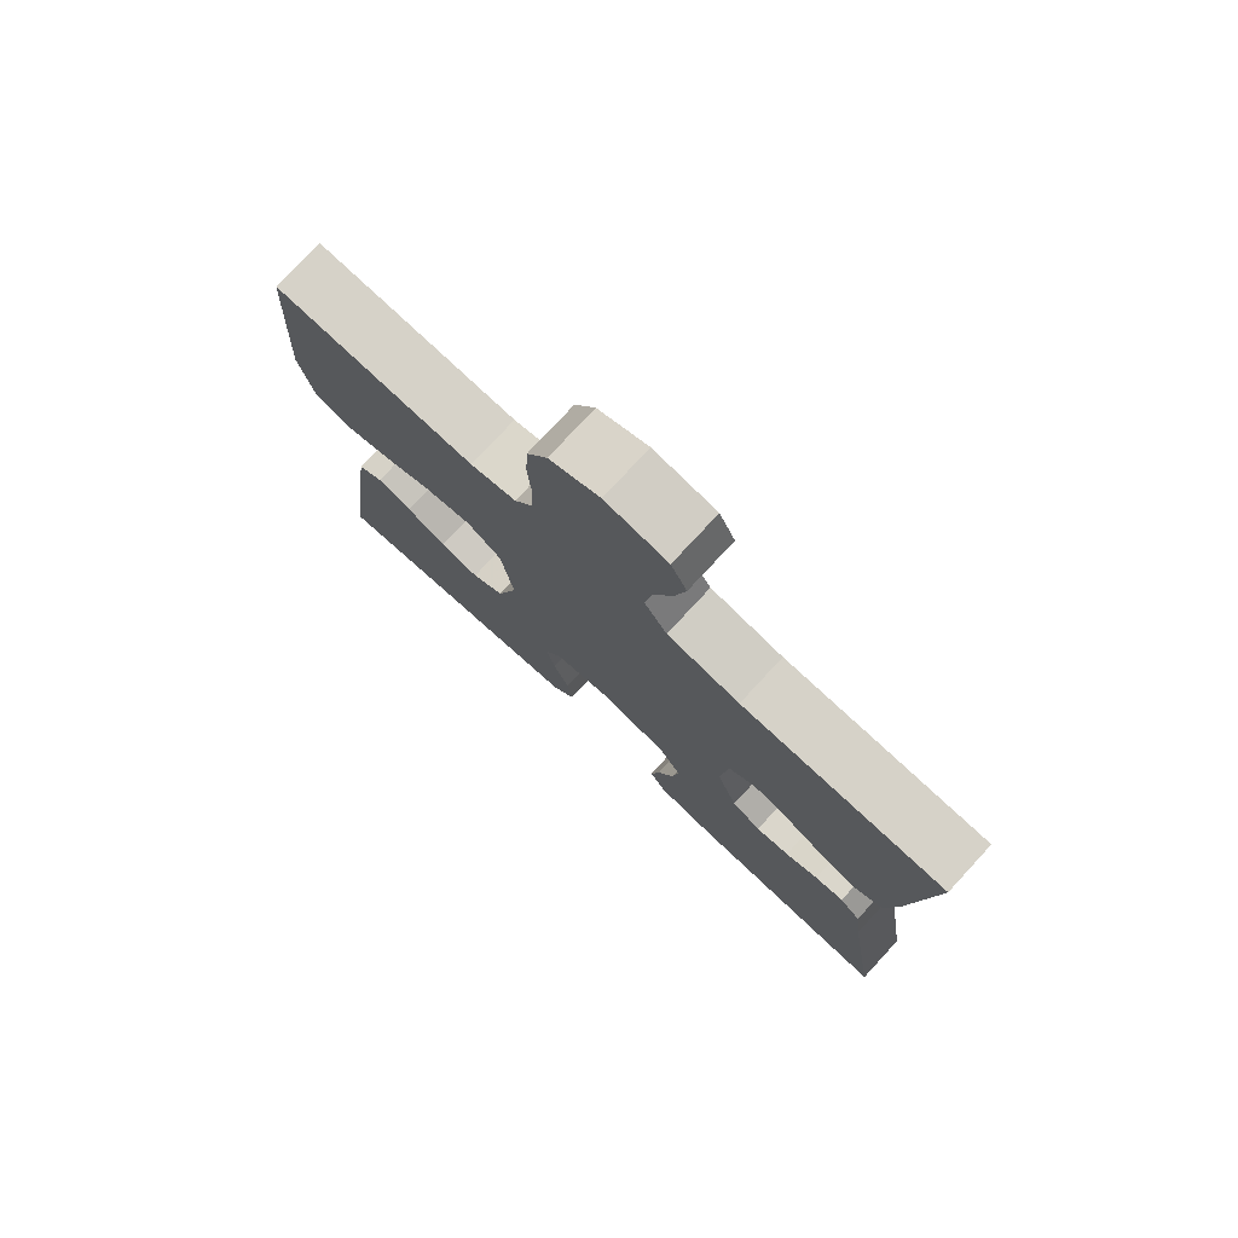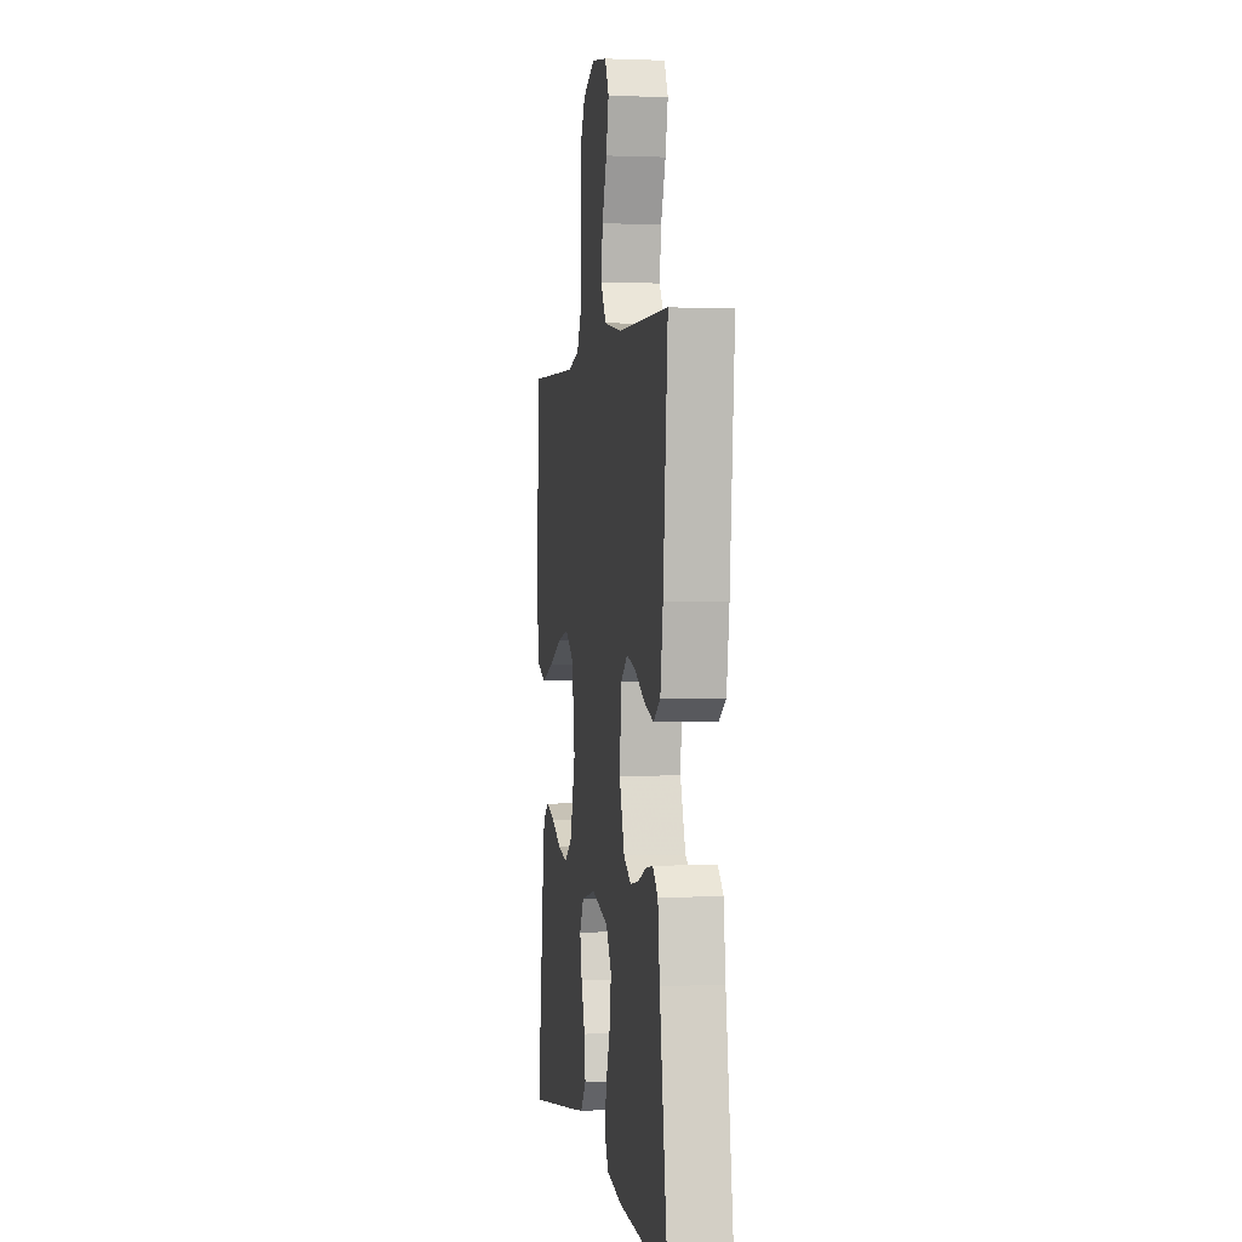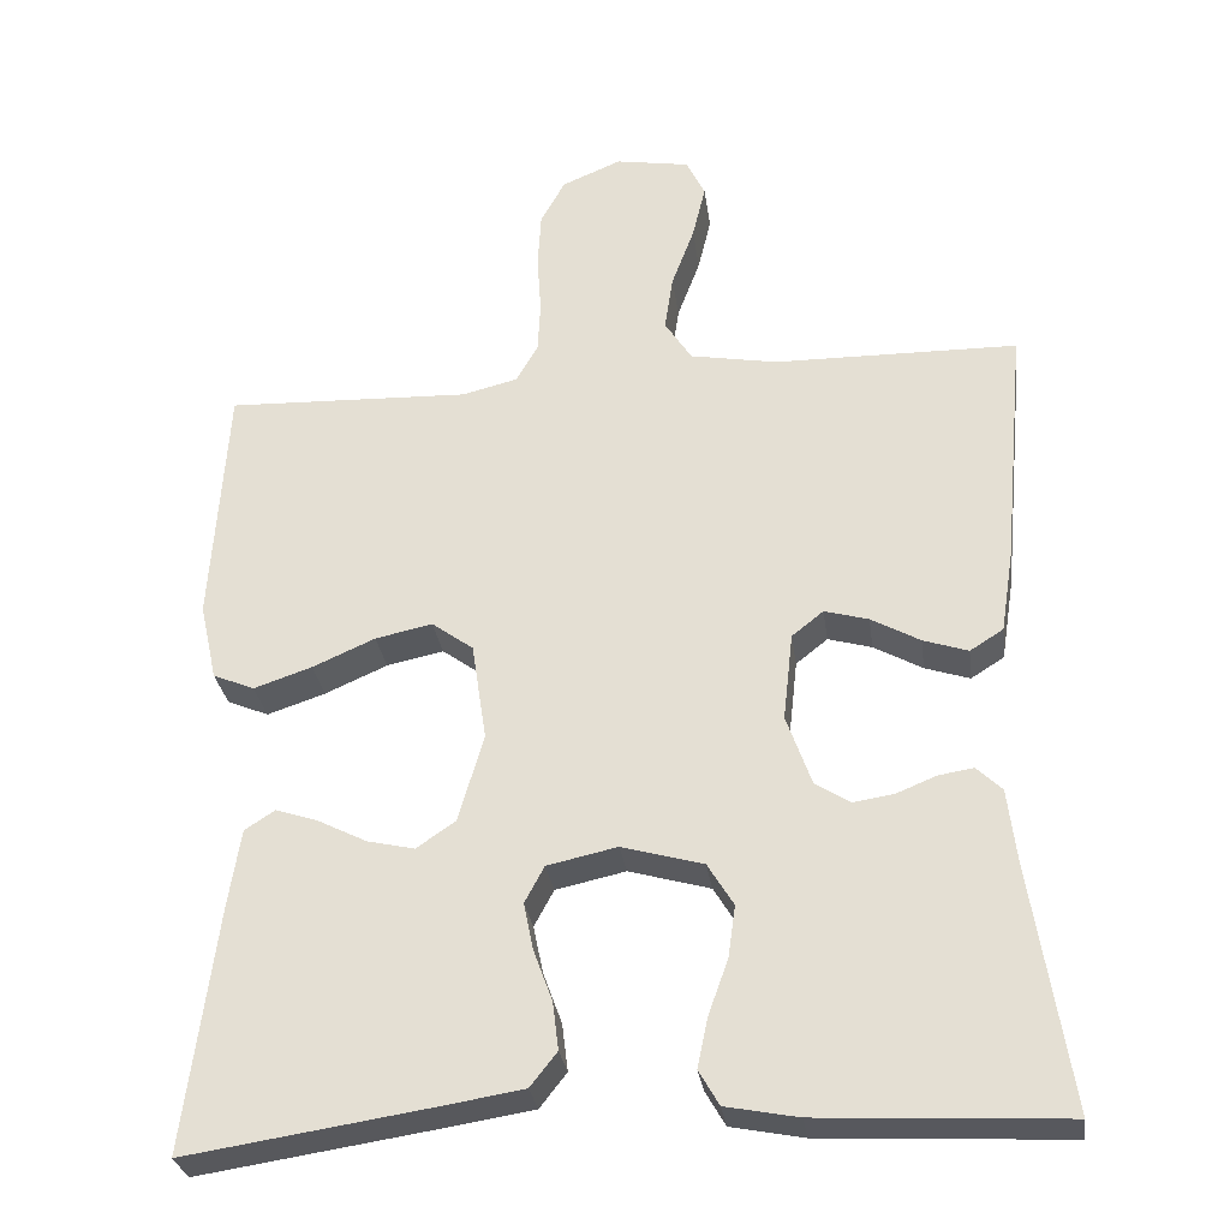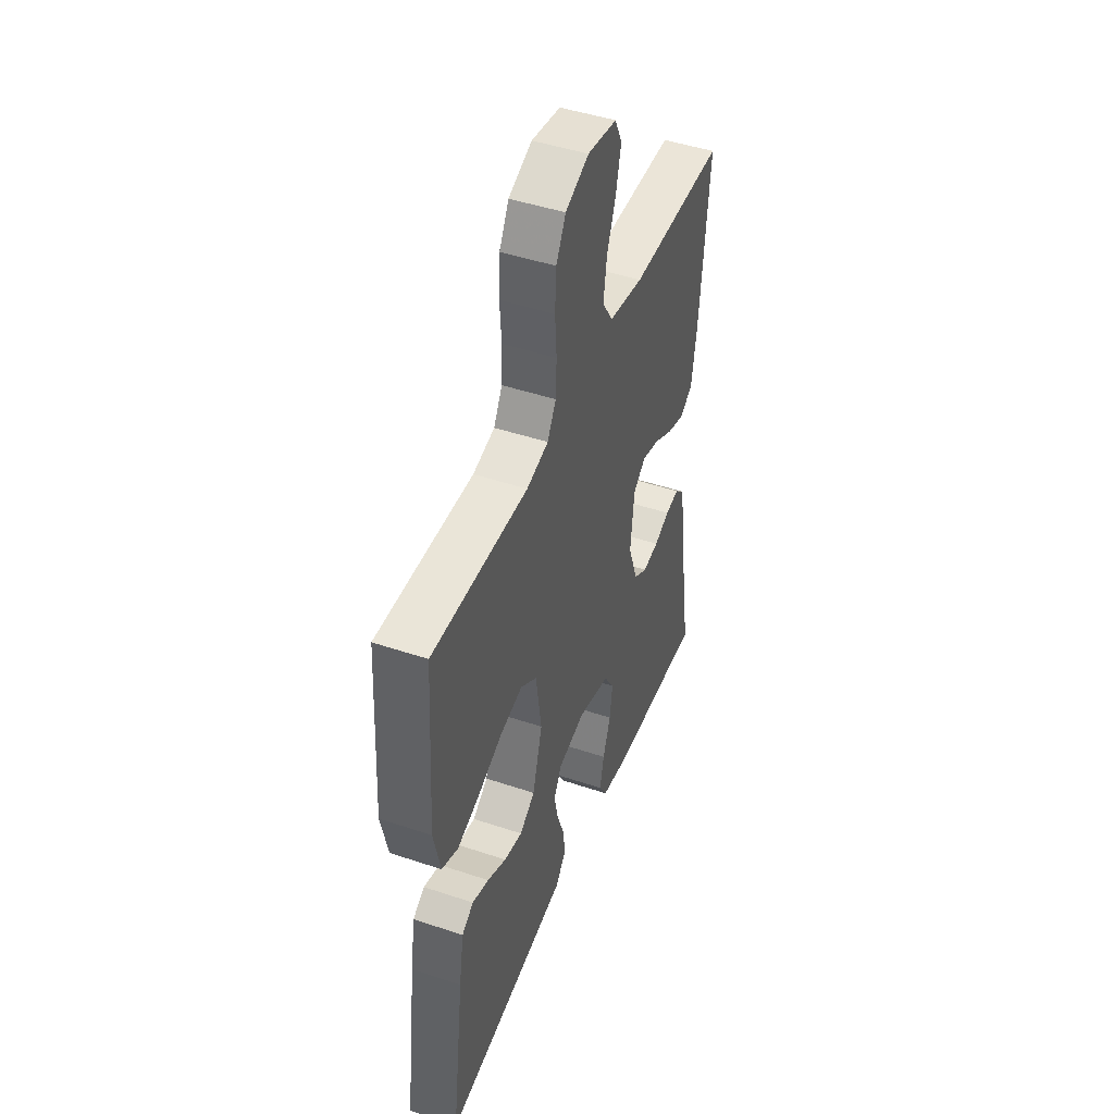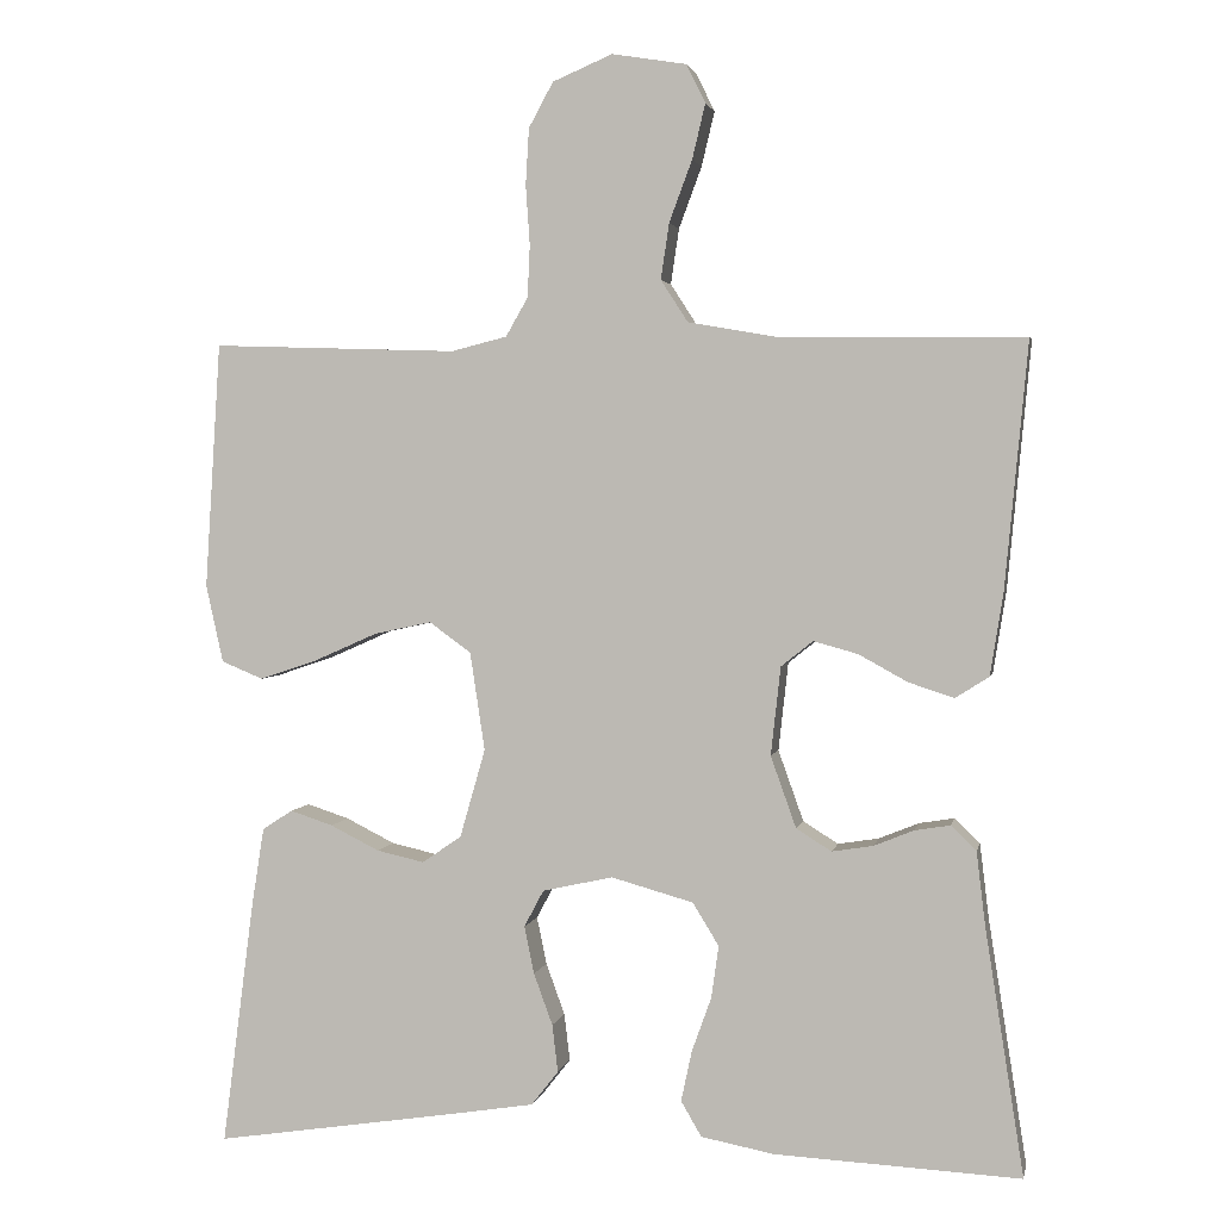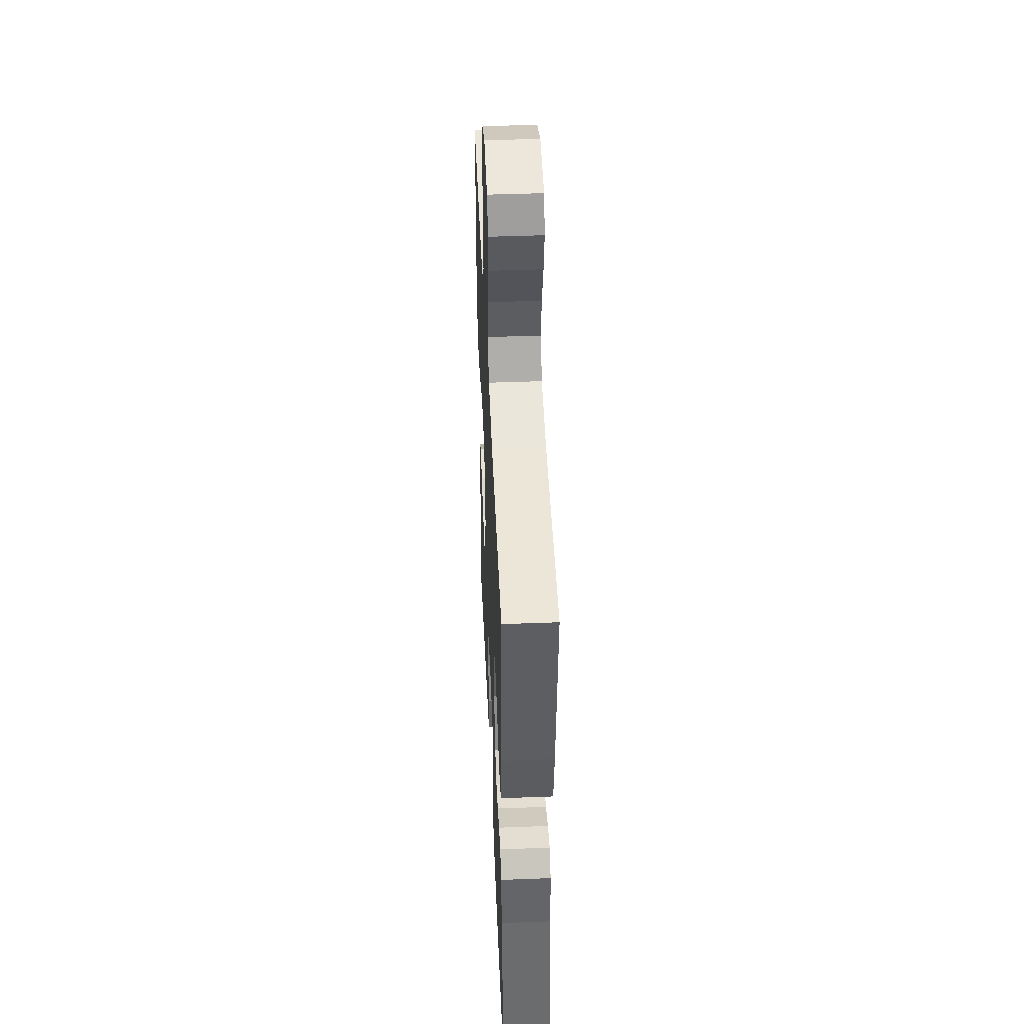
<metadata>
{"format":"obj","ext":"obj","renderer":"f3d","projection":"perspective","resolution":1024,"background":"white","views":[{"elev":77.3,"azim":-137.2,"up":"+Z"},{"elev":0.9,"azim":-99.3,"up":"+Z"},{"elev":-29.3,"azim":-172.3,"up":"+Z"},{"elev":46.3,"azim":111.0,"up":"+Z"},{"elev":2.6,"azim":-168.7,"up":"+Z"},{"elev":45.5,"azim":-92.5,"up":"+Z"}]}
</metadata>
<code>
v 0.5 0.07 -0.5
v 0.2 0.07 -0.454
v 0.101 0.07 -0.438
v 0.068 0.07 -0.396
v 0.075 0.07 -0.338
v 0.098 0.07 -0.275
v 0.11 0.07 -0.217
v 0.086 0.07 -0.172
v 0 0.07 -0.153
v -0.1 0.07 -0.181
v -0.132 0.07 -0.233
v -0.123 0.07 -0.297
v -0.099 0.07 -0.364
v -0.086 0.07 -0.425
v -0.111 0.07 -0.468
v -0.2 0.07 -0.485
v -0.5 0.07 -0.5
v -0.453 0.07 -0.2
v -0.442 0.07 -0.109
v -0.411 0.07 -0.079
v -0.368 0.07 -0.086
v -0.319 0.07 -0.106
v -0.269 0.07 -0.114
v -0.226 0.07 -0.087
v -0.195 0.07 0
v -0.207 0.07 0.108
v -0.246 0.07 0.139
v -0.3 0.07 0.124
v -0.36 0.07 0.091
v -0.415 0.07 0.073
v -0.456 0.07 0.099
v -0.472 0.07 0.2
v -0.5 0.07 0.5
v -0.2 0.07 0.503
v -0.093 0.07 0.522
v -0.06 0.07 0.573
v -0.07 0.07 0.641
v -0.098 0.07 0.716
v -0.114 0.07 0.783
v -0.091 0.07 0.83
v 0 0.07 0.845
v 0.073 0.07 0.814
v 0.103 0.07 0.759
v 0.107 0.07 0.69
v 0.102 0.07 0.618
v 0.105 0.07 0.554
v 0.132 0.07 0.507
v 0.2 0.07 0.49
v 0.5 0.07 0.5
v 0.519 0.07 0.2
v 0.498 0.07 0.105
v 0.447 0.07 0.084
v 0.376 0.07 0.108
v 0.299 0.07 0.142
v 0.229 0.07 0.157
v 0.178 0.07 0.12
v 0.16 0.07 0
v 0.191 0.07 -0.108
v 0.239 0.07 -0.141
v 0.297 0.07 -0.128
v 0.357 0.07 -0.098
v 0.409 0.07 -0.081
v 0.446 0.07 -0.105
v 0.461 0.07 -0.2
v 0.5 0 -0.5
v 0.2 0 -0.454
v 0.101 0 -0.438
v 0.068 0 -0.396
v 0.075 0 -0.338
v 0.098 0 -0.275
v 0.11 0 -0.217
v 0.086 0 -0.172
v 0 0 -0.153
v -0.1 0 -0.181
v -0.132 0 -0.233
v -0.123 0 -0.297
v -0.099 0 -0.364
v -0.086 0 -0.425
v -0.111 0 -0.468
v -0.2 0 -0.485
v -0.5 0 -0.5
v -0.453 0 -0.2
v -0.442 0 -0.109
v -0.411 0 -0.079
v -0.368 0 -0.086
v -0.319 0 -0.106
v -0.269 0 -0.114
v -0.226 0 -0.087
v -0.195 0 0
v -0.207 0 0.108
v -0.246 0 0.139
v -0.3 0 0.124
v -0.36 0 0.091
v -0.415 0 0.073
v -0.456 0 0.099
v -0.472 0 0.2
v -0.5 0 0.5
v -0.2 0 0.503
v -0.093 0 0.522
v -0.06 0 0.573
v -0.07 0 0.641
v -0.098 0 0.716
v -0.114 0 0.783
v -0.091 0 0.83
v 0 0 0.845
v 0.073 0 0.814
v 0.103 0 0.759
v 0.107 0 0.69
v 0.102 0 0.618
v 0.105 0 0.554
v 0.132 0 0.507
v 0.2 0 0.49
v 0.5 0 0.5
v 0.519 0 0.2
v 0.498 0 0.105
v 0.447 0 0.084
v 0.376 0 0.108
v 0.299 0 0.142
v 0.229 0 0.157
v 0.178 0 0.12
v 0.16 0 0
v 0.191 0 -0.108
v 0.239 0 -0.141
v 0.297 0 -0.128
v 0.357 0 -0.098
v 0.409 0 -0.081
v 0.446 0 -0.105
v 0.461 0 -0.2
f 60 61 62 63
f 59 60 63 64
f 51 52 53 54
f 51 54 55
f 48 49 50 51
f 47 48 51 55
f 46 47 55 56
f 42 43 44 45
f 42 45 46
f 41 42 46
f 37 38 39 40
f 36 37 40 41
f 31 32 33 34
f 31 34 35
f 28 29 30 31
f 27 28 31 35
f 26 27 35 36
f 19 20 21 22
f 18 19 22 23
f 17 18 23
f 16 17 23 24
f 12 13 14 15
f 11 12 15 16
f 3 4 5 6
f 3 6 7
f 2 3 7
f 59 64 1 2
f 58 59 2 7
f 57 58 7 8
f 56 57 8 9
f 36 41 46 56
f 25 26 36 56
f 25 56 9 10
f 11 16 24 25
f 10 11 25
f 127 126 125 124
f 128 127 124 123
f 118 117 116 115
f 119 118 115
f 115 114 113 112
f 119 115 112 111
f 120 119 111 110
f 109 108 107 106
f 110 109 106
f 110 106 105
f 104 103 102 101
f 105 104 101 100
f 98 97 96 95
f 99 98 95
f 95 94 93 92
f 99 95 92 91
f 100 99 91 90
f 86 85 84 83
f 87 86 83 82
f 87 82 81
f 88 87 81 80
f 79 78 77 76
f 80 79 76 75
f 70 69 68 67
f 71 70 67
f 71 67 66
f 66 65 128 123
f 71 66 123 122
f 72 71 122 121
f 73 72 121 120
f 120 110 105 100
f 120 100 90 89
f 74 73 120 89
f 89 88 80 75
f 89 75 74
f 1 65 66 2
f 2 66 67 3
f 3 67 68 4
f 4 68 69 5
f 5 69 70 6
f 6 70 71 7
f 7 71 72 8
f 8 72 73 9
f 9 73 74 10
f 10 74 75 11
f 11 75 76 12
f 12 76 77 13
f 13 77 78 14
f 14 78 79 15
f 15 79 80 16
f 16 80 81 17
f 17 81 82 18
f 18 82 83 19
f 19 83 84 20
f 20 84 85 21
f 21 85 86 22
f 22 86 87 23
f 23 87 88 24
f 24 88 89 25
f 25 89 90 26
f 26 90 91 27
f 27 91 92 28
f 28 92 93 29
f 29 93 94 30
f 30 94 95 31
f 31 95 96 32
f 32 96 97 33
f 33 97 98 34
f 34 98 99 35
f 35 99 100 36
f 36 100 101 37
f 37 101 102 38
f 38 102 103 39
f 39 103 104 40
f 40 104 105 41
f 41 105 106 42
f 42 106 107 43
f 43 107 108 44
f 44 108 109 45
f 45 109 110 46
f 46 110 111 47
f 47 111 112 48
f 48 112 113 49
f 49 113 114 50
f 50 114 115 51
f 51 115 116 52
f 52 116 117 53
f 53 117 118 54
f 54 118 119 55
f 55 119 120 56
f 56 120 121 57
f 57 121 122 58
f 58 122 123 59
f 59 123 124 60
f 60 124 125 61
f 61 125 126 62
f 62 126 127 63
f 63 127 128 64
f 64 128 65 1

</code>
